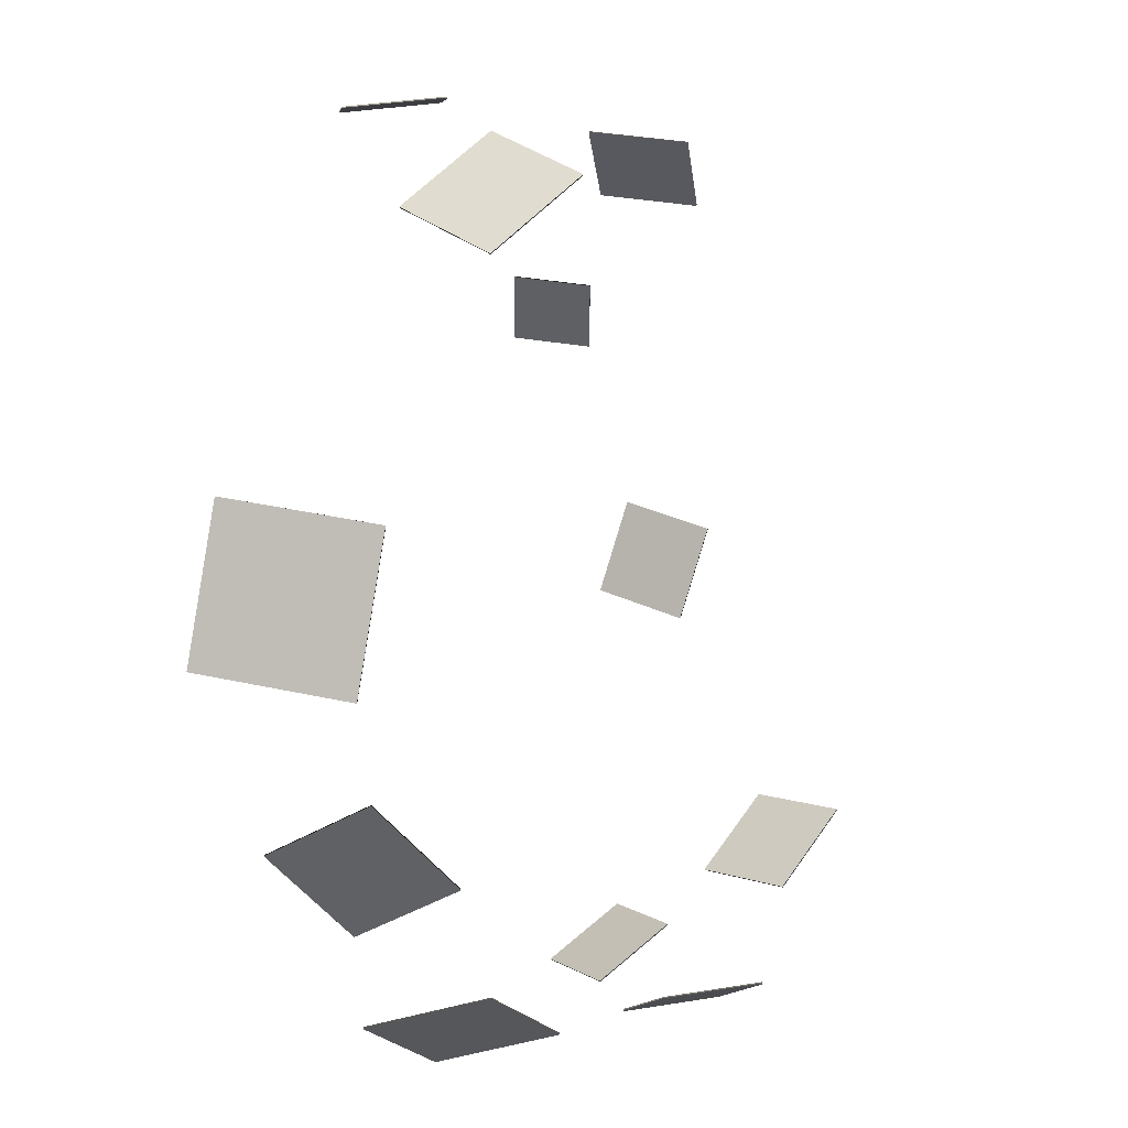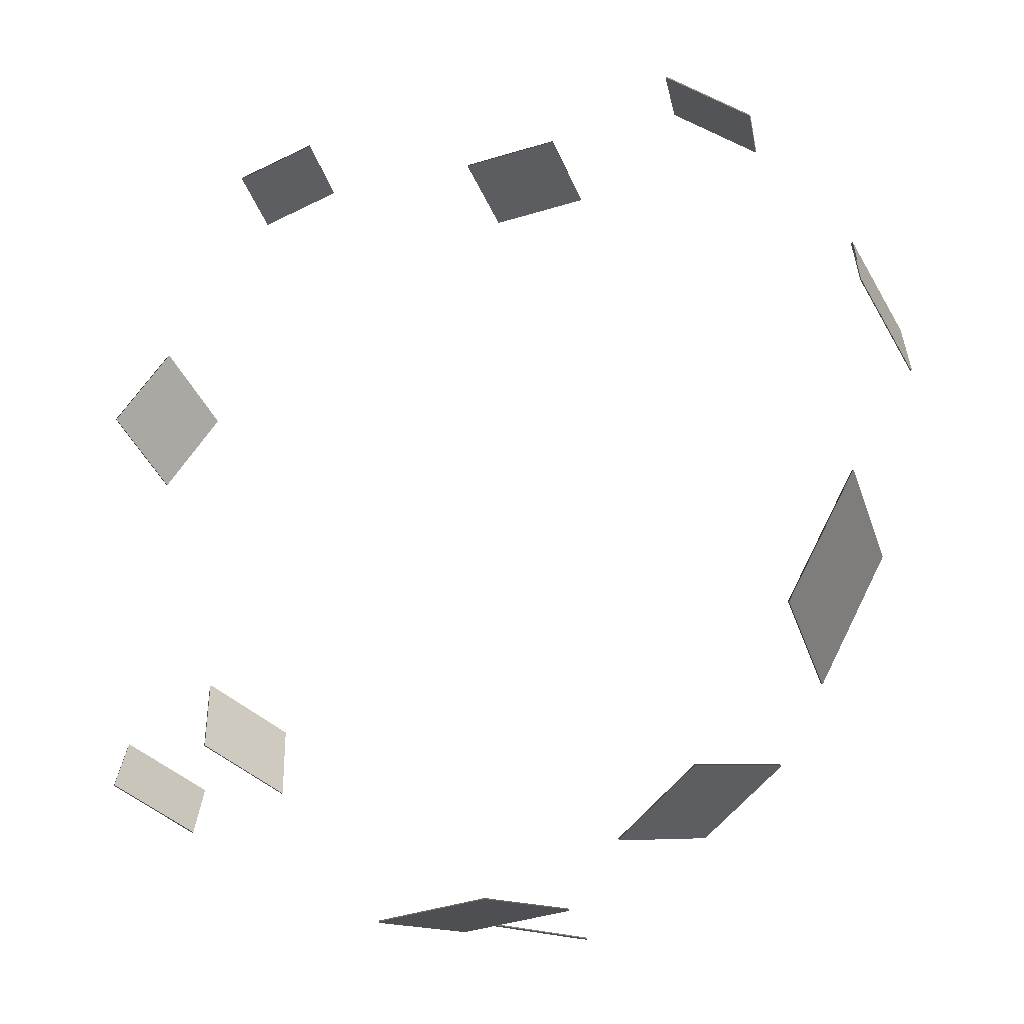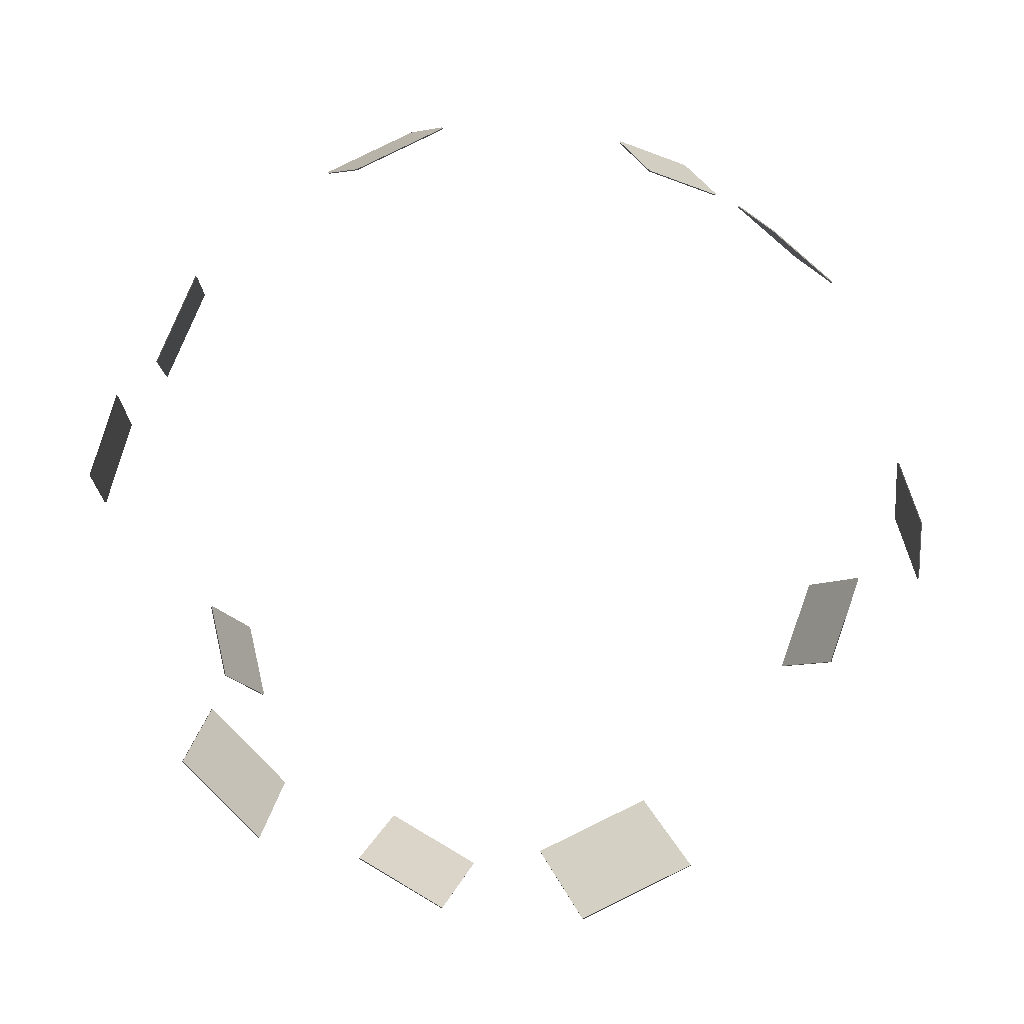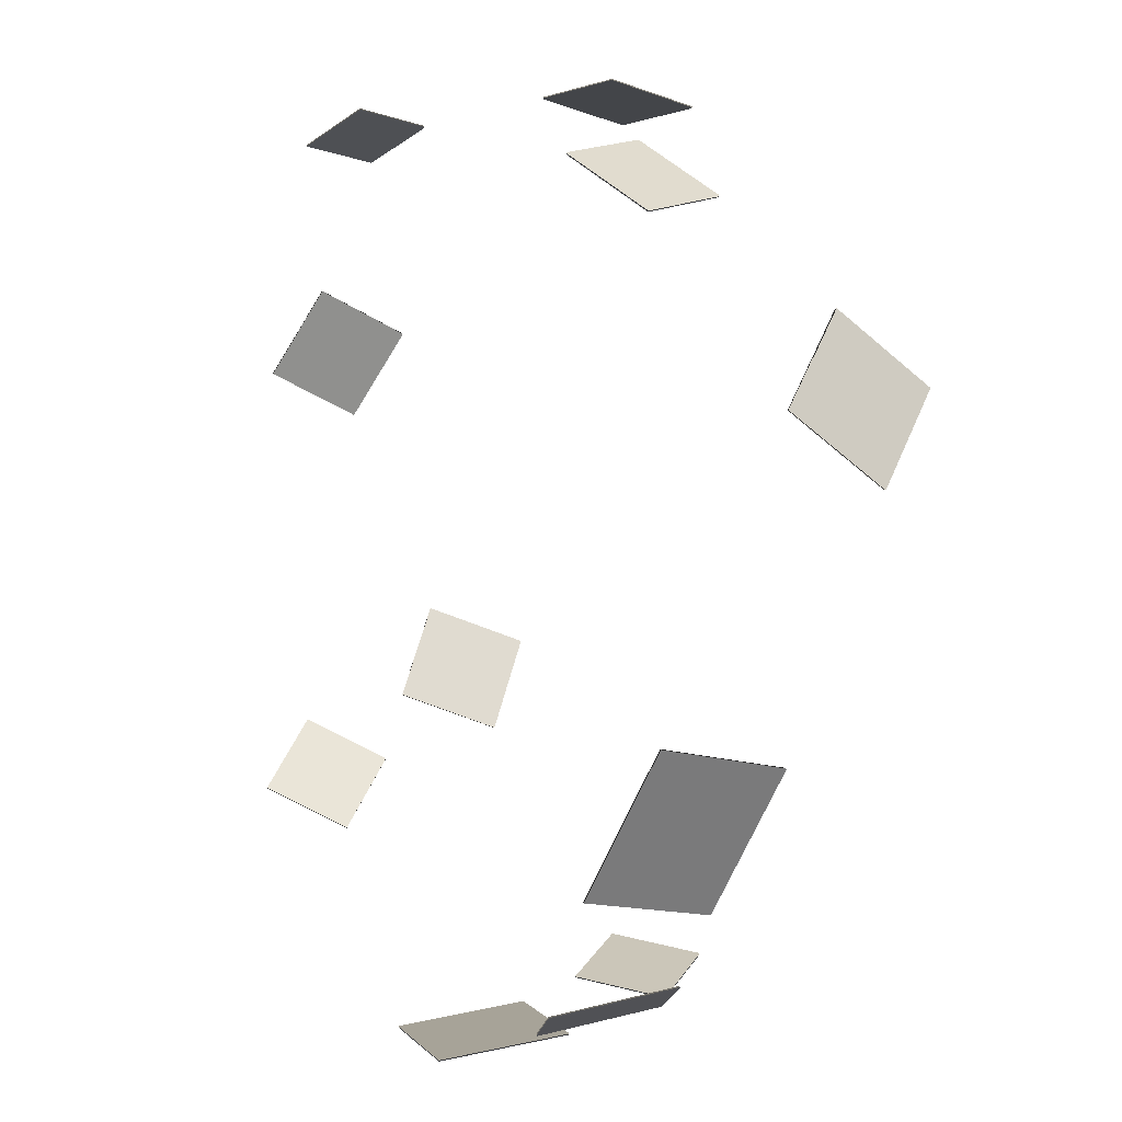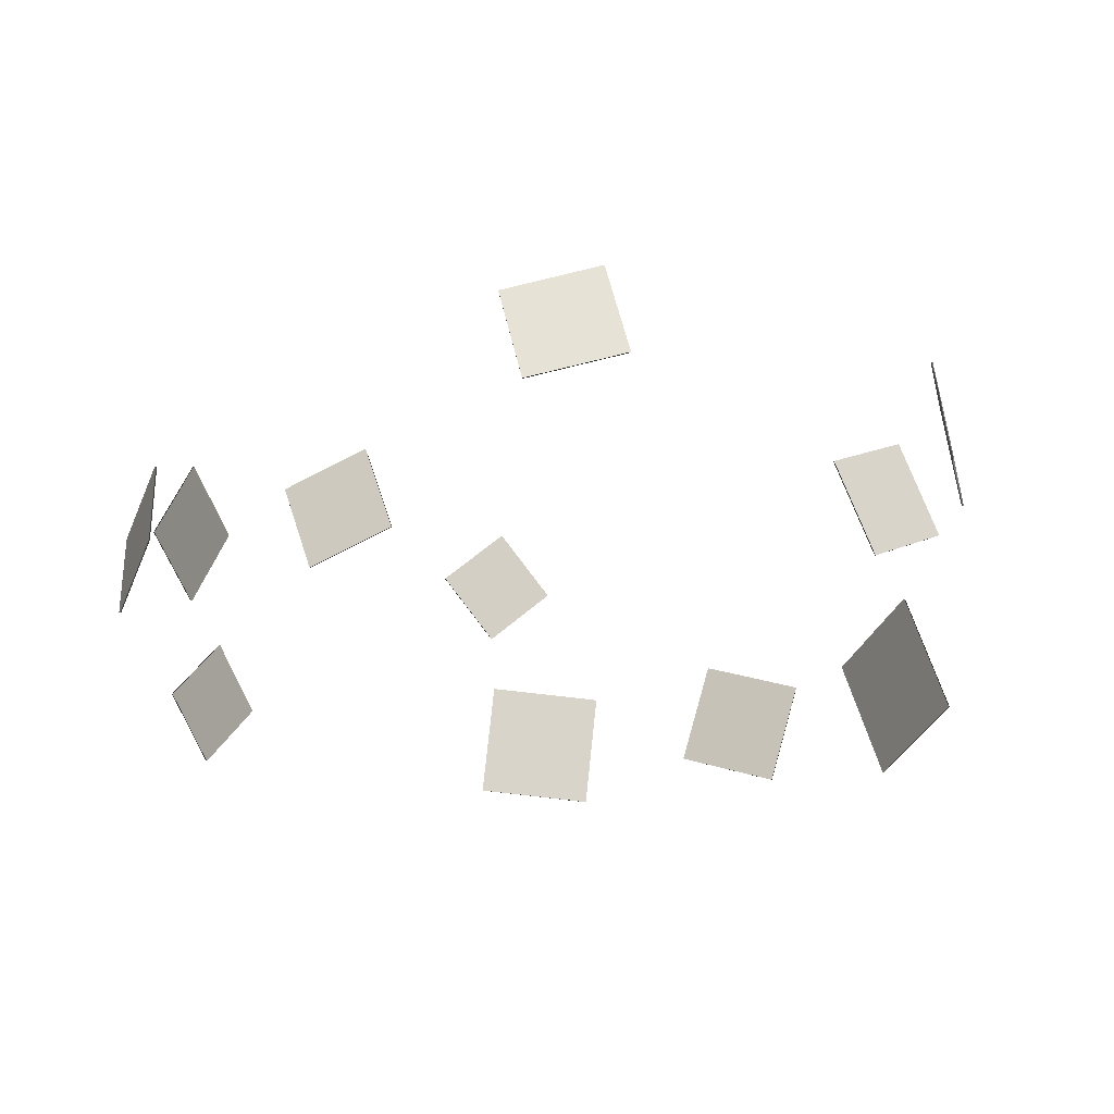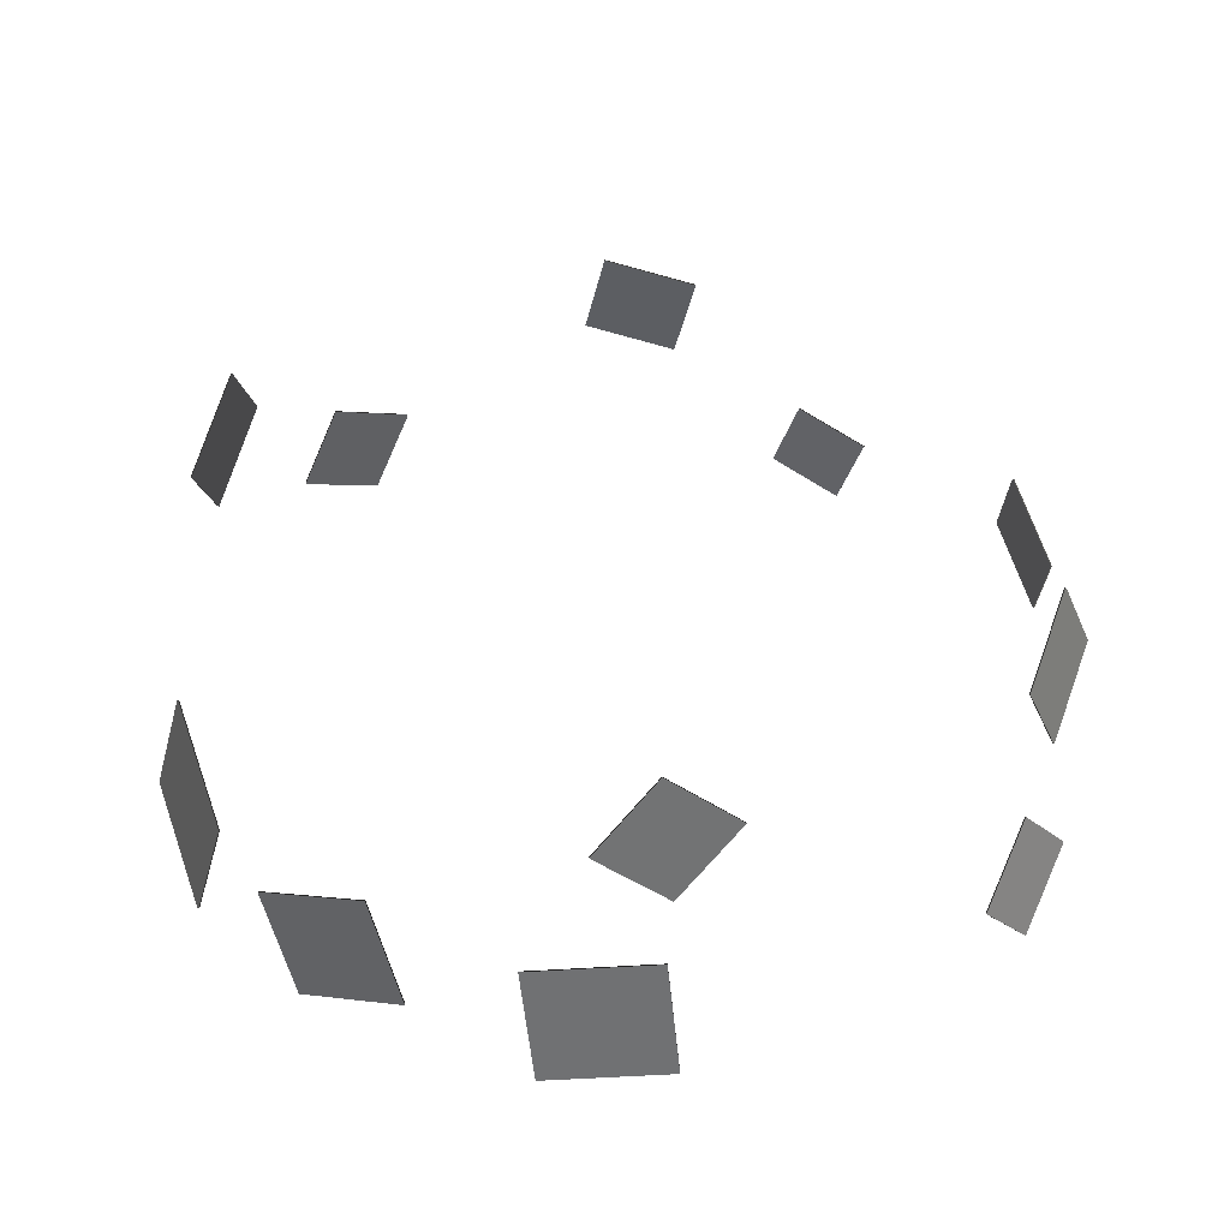
<metadata>
{"format":"obj","ext":"obj","renderer":"f3d","projection":"perspective","resolution":1024,"background":"white","views":[{"elev":-23.0,"azim":111.3,"up":"+Z"},{"elev":-21.5,"azim":32.6,"up":"+Z"},{"elev":-66.3,"azim":-49.9,"up":"+Y"},{"elev":6.6,"azim":64.1,"up":"+Z"},{"elev":-19.5,"azim":-4.8,"up":"+Y"},{"elev":39.9,"azim":179.6,"up":"+Y"}]}
</metadata>
<code>
g pm0665_00_ParticleBSkin
v -0.08888 0.05519 -0.08894
v -0.1018 0.03542 -0.0777
v -0.1122 0.05208 -0.06039
v -0.09925 0.07184 -0.07162
v -0.08888 0.05519 -0.08894
v -0.1023 0.03552 -0.07806
v -0.1018 0.03542 -0.0777
v -0.08932 0.05528 -0.08929
v -0.1127 0.05217 -0.06074
v -0.0997 0.07193 -0.07197
v -0.1122 0.05208 -0.06039
v -0.09925 0.07184 -0.07162
v -0.1018 0.03542 -0.0777
v -0.1023 0.03552 -0.07806
v -0.1127 0.05217 -0.06074
v -0.1122 0.05208 -0.06039
v -0.09925 0.07184 -0.07162
v -0.0997 0.07193 -0.07197
v -0.08932 0.05528 -0.08929
v -0.08888 0.05519 -0.08894
v 0.1066 0.1253 0.04664
v 0.114 0.0828 0.04311
v 0.1038 0.1012 0.0653
v 0.1168 0.1069 0.02445
v 0.1162 0.1068 0.02427
v 0.106 0.1252 0.04646
v 0.1032 0.1011 0.06512
v 0.1038 0.1012 0.0653
v 0.1134 0.08272 0.04292
v 0.009485 0.1081 -0.1211
v -0.009957 0.09089 -0.1181
v -0.02641 0.1104 -0.1124
v -0.006964 0.1277 -0.1154
v -0.09766 0.1067 -0.06474
v -0.1075 0.08077 -0.05425
v -0.1179 0.09449 -0.03014
v -0.108 0.1204 -0.04062
v -0.1193 0.07054 0.02948
v -0.1187 0.04496 0.0423
v -0.1099 0.05732 0.06655
v -0.1105 0.0829 0.05372
v -0.07369 0.0585 0.1027
v -0.06685 0.03695 0.1066
v -0.04729 0.0448 0.1157
v -0.05413 0.06635 0.1118
v 0.106 0.1252 0.04646
v 0.1032 0.1011 0.06512
v 0.1134 0.08272 0.04292
v 0.1162 0.1068 0.02427
v 0.06439 0.07034 0.1038
v 0.07474 0.04658 0.1001
v 0.09464 0.05726 0.08692
v 0.0843 0.08102 0.09054
v 0.1248 0.0448 -0.02883
v 0.1117 0.03276 -0.06424
v 0.1018 0.07007 -0.07326
v 0.115 0.08211 -0.03785
v 0.09026 0.06868 -0.093
v 0.08206 0.03846 -0.09878
v 0.05461 0.04834 -0.1115
v 0.0628 0.07856 -0.1057
v 0.02631 0.07096 -0.1217
v 0.02288 0.03605 -0.125
v -0.01216 0.0396 -0.1261
v -0.008724 0.07451 -0.1228
v -0.02178 0.1106 0.112
v -0.01602 0.08411 0.1181
v 0.01079 0.0907 0.1214
v 0.005031 0.1172 0.1154
v 0.009485 0.1081 -0.1211
v -0.01009 0.09094 -0.1186
v -0.009957 0.09089 -0.1181
v 0.009353 0.1082 -0.1216
v -0.02654 0.1105 -0.1129
v -0.007095 0.1277 -0.1159
v -0.02641 0.1104 -0.1124
v -0.006964 0.1277 -0.1154
v -0.009957 0.09089 -0.1181
v -0.01009 0.09094 -0.1186
v -0.02654 0.1105 -0.1129
v -0.02641 0.1104 -0.1124
v -0.006964 0.1277 -0.1154
v -0.007095 0.1277 -0.1159
v 0.009353 0.1082 -0.1216
v 0.009485 0.1081 -0.1211
v -0.09766 0.1067 -0.06474
v -0.108 0.08086 -0.05452
v -0.1075 0.08077 -0.05425
v -0.09816 0.1067 -0.065
v -0.1184 0.09457 -0.0304
v -0.1085 0.1205 -0.04089
v -0.1179 0.09449 -0.03014
v -0.108 0.1204 -0.04062
v -0.1075 0.08077 -0.05425
v -0.108 0.08086 -0.05452
v -0.1184 0.09457 -0.0304
v -0.1179 0.09449 -0.03014
v -0.108 0.1204 -0.04062
v -0.1085 0.1205 -0.04089
v -0.09816 0.1067 -0.065
v -0.09766 0.1067 -0.06474
v -0.1193 0.07054 0.02948
v -0.1193 0.04503 0.04246
v -0.1187 0.04496 0.0423
v -0.1199 0.07061 0.02964
v -0.1104 0.05739 0.06671
v -0.111 0.08297 0.05389
v -0.1099 0.05732 0.06655
v -0.1105 0.0829 0.05372
v -0.1187 0.04496 0.0423
v -0.1193 0.04503 0.04246
v -0.1104 0.05739 0.06671
v -0.1099 0.05732 0.06655
v -0.1105 0.0829 0.05372
v -0.111 0.08297 0.05389
v -0.1199 0.07061 0.02964
v -0.1193 0.07054 0.02948
v -0.07369 0.0585 0.1027
v -0.0671 0.03697 0.1072
v -0.06685 0.03695 0.1066
v -0.07394 0.05852 0.1033
v -0.04754 0.04481 0.1162
v -0.05438 0.06636 0.1123
v -0.04729 0.0448 0.1157
v -0.05413 0.06635 0.1118
v -0.06685 0.03695 0.1066
v -0.0671 0.03697 0.1072
v -0.04754 0.04481 0.1162
v -0.04729 0.0448 0.1157
v -0.05413 0.06635 0.1118
v -0.05438 0.06636 0.1123
v -0.07394 0.05852 0.1033
v -0.07369 0.0585 0.1027
v 0.106 0.1252 0.04646
v 0.1066 0.1253 0.04664
v 0.1038 0.1012 0.0653
v 0.1032 0.1011 0.06512
v 0.1134 0.08272 0.04292
v 0.114 0.0828 0.04311
v 0.1168 0.1069 0.02445
v 0.1162 0.1068 0.02427
v 0.06439 0.07034 0.1038
v 0.07503 0.04664 0.1006
v 0.07474 0.04658 0.1001
v 0.06469 0.0704 0.1042
v 0.09494 0.05732 0.08741
v 0.08459 0.08108 0.09103
v 0.09464 0.05726 0.08692
v 0.0843 0.08102 0.09054
v 0.07474 0.04658 0.1001
v 0.07503 0.04664 0.1006
v 0.09494 0.05732 0.08741
v 0.09464 0.05726 0.08692
v 0.0843 0.08102 0.09054
v 0.08459 0.08108 0.09103
v 0.06469 0.0704 0.1042
v 0.06439 0.07034 0.1038
v 0.1248 0.0448 -0.02883
v 0.1122 0.03285 -0.06446
v 0.1117 0.03276 -0.06424
v 0.1253 0.04488 -0.02905
v 0.1023 0.07016 -0.07348
v 0.1155 0.0822 -0.03808
v 0.1018 0.07007 -0.07326
v 0.115 0.08211 -0.03785
v 0.1117 0.03276 -0.06424
v 0.1122 0.03285 -0.06446
v 0.1023 0.07016 -0.07348
v 0.1018 0.07007 -0.07326
v 0.115 0.08211 -0.03785
v 0.1155 0.0822 -0.03808
v 0.1253 0.04488 -0.02905
v 0.1248 0.0448 -0.02883
v 0.09026 0.06868 -0.093
v 0.08231 0.03849 -0.0993
v 0.08206 0.03846 -0.09878
v 0.09051 0.06871 -0.09352
v 0.05486 0.04837 -0.112
v 0.06305 0.07859 -0.1063
v 0.05461 0.04834 -0.1115
v 0.0628 0.07856 -0.1057
v 0.08206 0.03846 -0.09878
v 0.08231 0.03849 -0.0993
v 0.05486 0.04837 -0.112
v 0.05461 0.04834 -0.1115
v 0.0628 0.07856 -0.1057
v 0.06305 0.07859 -0.1063
v 0.09051 0.06871 -0.09352
v 0.09026 0.06868 -0.093
v 0.02631 0.07096 -0.1217
v 0.0229 0.0361 -0.1256
v 0.02288 0.03605 -0.125
v 0.02634 0.07101 -0.1223
v -0.01214 0.03965 -0.1267
v -0.008702 0.07456 -0.1234
v -0.01216 0.0396 -0.1261
v -0.008724 0.07451 -0.1228
v 0.02288 0.03605 -0.125
v 0.0229 0.0361 -0.1256
v -0.01214 0.03965 -0.1267
v -0.01216 0.0396 -0.1261
v -0.008724 0.07451 -0.1228
v -0.008702 0.07456 -0.1234
v 0.02634 0.07101 -0.1223
v 0.02631 0.07096 -0.1217
v -0.02178 0.1106 0.112
v -0.01611 0.08422 0.1186
v -0.01602 0.08411 0.1181
v -0.02187 0.1108 0.1126
v 0.0107 0.09081 0.122
v 0.004935 0.1173 0.116
v 0.01079 0.0907 0.1214
v 0.005031 0.1172 0.1154
v -0.01602 0.08411 0.1181
v -0.01611 0.08422 0.1186
v 0.0107 0.09081 0.122
v 0.01079 0.0907 0.1214
v 0.005031 0.1172 0.1154
v 0.004935 0.1173 0.116
v -0.02187 0.1108 0.1126
v -0.02178 0.1106 0.112
g pm0665_00_ParticleBSkin_0
f 3 2 1
f 4 3 1
f 7 6 5
f 6 8 5
f 6 9 8
f 9 10 8
f 10 9 11
f 12 10 11
f 15 14 13
f 16 15 13
f 19 18 17
f 20 19 17
f 23 22 21
f 22 24 21
f 21 24 25
f 26 21 25
f 22 28 27
f 29 22 27
f 32 31 30
f 33 32 30
f 36 35 34
f 37 36 34
f 40 39 38
f 41 40 38
f 44 43 42
f 45 44 42
f 48 47 46
f 49 48 46
f 52 51 50
f 53 52 50
f 56 55 54
f 57 56 54
f 60 59 58
f 61 60 58
f 64 63 62
f 65 64 62
f 68 67 66
f 69 68 66
f 72 71 70
f 71 73 70
f 71 74 73
f 74 75 73
f 75 74 76
f 77 75 76
f 80 79 78
f 81 80 78
f 84 83 82
f 85 84 82
f 88 87 86
f 87 89 86
f 87 90 89
f 90 91 89
f 91 90 92
f 93 91 92
f 96 95 94
f 97 96 94
f 100 99 98
f 101 100 98
f 104 103 102
f 103 105 102
f 103 106 105
f 106 107 105
f 107 106 108
f 109 107 108
f 112 111 110
f 113 112 110
f 116 115 114
f 117 116 114
f 120 119 118
f 119 121 118
f 119 122 121
f 122 123 121
f 123 122 124
f 125 123 124
f 128 127 126
f 129 128 126
f 132 131 130
f 133 132 130
f 136 135 134
f 137 136 134
f 140 139 138
f 141 140 138
f 144 143 142
f 143 145 142
f 143 146 145
f 146 147 145
f 147 146 148
f 149 147 148
f 152 151 150
f 153 152 150
f 156 155 154
f 157 156 154
f 160 159 158
f 159 161 158
f 159 162 161
f 162 163 161
f 163 162 164
f 165 163 164
f 168 167 166
f 169 168 166
f 172 171 170
f 173 172 170
f 176 175 174
f 175 177 174
f 175 178 177
f 178 179 177
f 179 178 180
f 181 179 180
f 184 183 182
f 185 184 182
f 188 187 186
f 189 188 186
f 192 191 190
f 191 193 190
f 191 194 193
f 194 195 193
f 195 194 196
f 197 195 196
f 200 199 198
f 201 200 198
f 204 203 202
f 205 204 202
f 208 207 206
f 207 209 206
f 207 210 209
f 210 211 209
f 211 210 212
f 213 211 212
f 216 215 214
f 217 216 214
f 220 219 218
f 221 220 218

</code>
